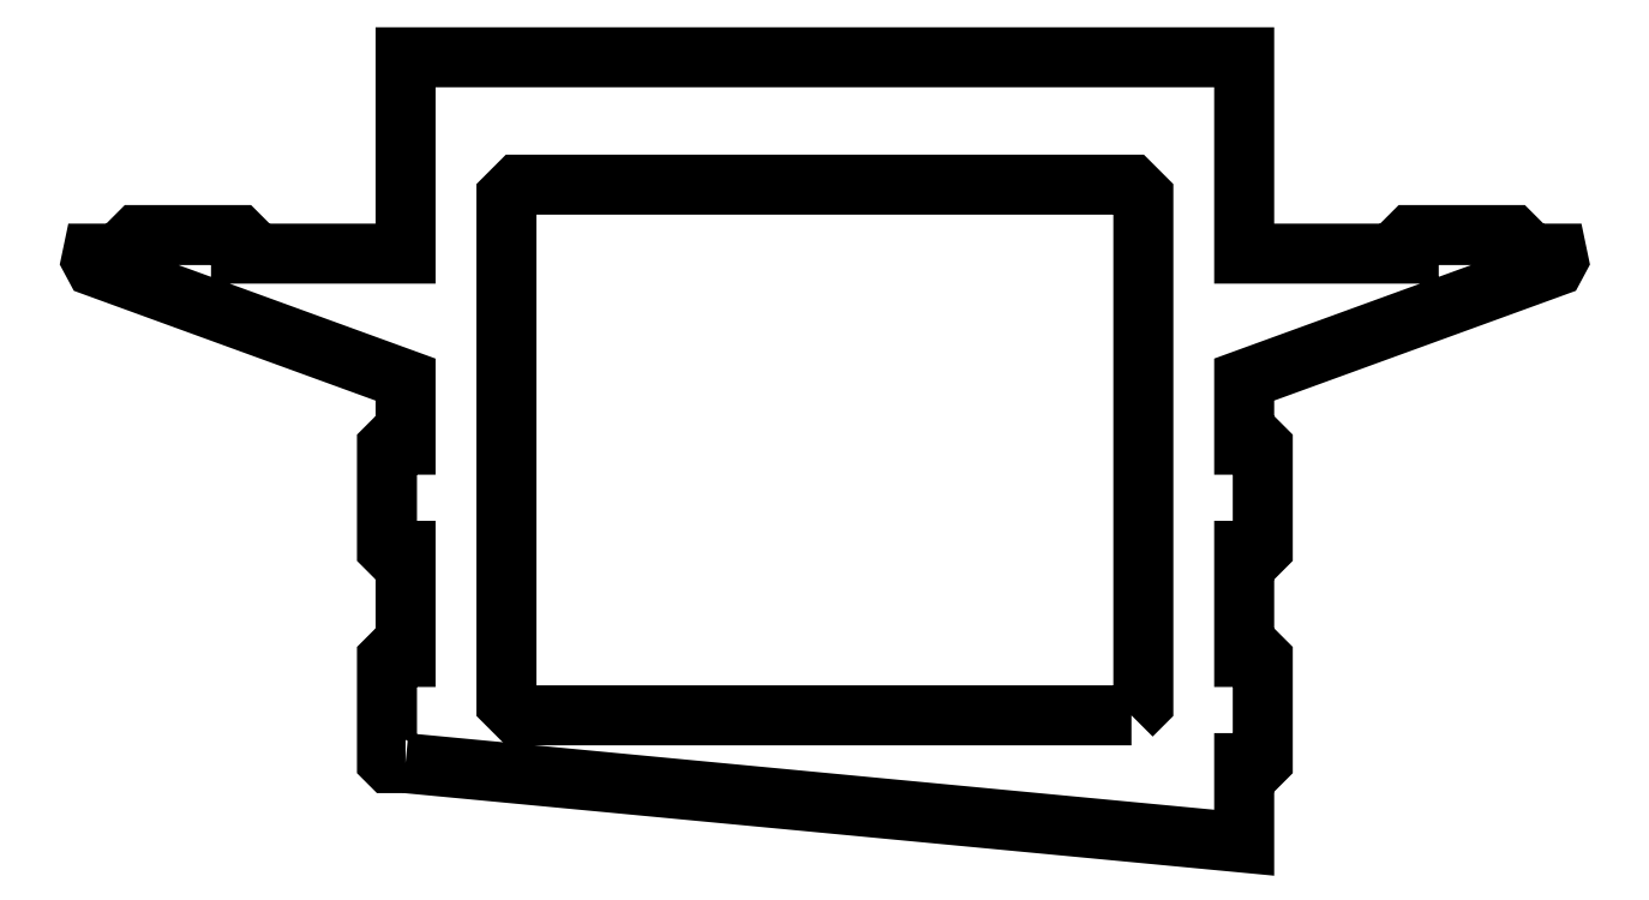
<metadata>
{"format":"dxf","ext":"dxf","renderer":"ezdxf+matplotlib","layout":"modelspace","background":"white","min_lineweight":24,"dpi":150}
</metadata>
<code>
0
SECTION
2
ENTITIES
0
POLYLINE
8
0
66
1
39
3
70
1
10
55
20
-51
30
0
0
VERTEX
8
0
75
6
10
57.76
20
-51
30
0
0
VERTEX
8
0
10
60
20
-48.76
30
0
0
VERTEX
8
0
10
60
20
-46
30
0
0
VERTEX
8
0
75
0
10
60
20
44
30
0
0
VERTEX
8
0
75
6
10
60
20
46.76
30
0
0
VERTEX
8
0
10
57.76
20
49
30
0
0
VERTEX
8
0
10
55
20
49
30
0
0
VERTEX
8
0
75
0
10
-55
20
49
30
0
0
VERTEX
8
0
75
6
10
-57.76
20
49
30
0
0
VERTEX
8
0
10
-60
20
46.76
30
0
0
VERTEX
8
0
10
-60
20
44
30
0
0
VERTEX
8
0
75
0
10
-60
20
-46
30
0
0
VERTEX
8
0
75
6
10
-60
20
-48.76
30
0
0
VERTEX
8
0
10
-57.76
20
-51
30
0
0
VERTEX
8
0
10
-55
20
-51
30
0
0
SEQEND
8
0
0
POLYLINE
8
0
66
1
39
3
70
1
10
-79
20
-75
30
0
0
VERTEX
8
0
75
0
10
-79
20
-60
30
0
0
VERTEX
8
0
75
0
10
-81.5
20
-60
30
0
0
VERTEX
8
0
75
6
10
-82.05
20
-60
30
0
0
VERTEX
8
0
10
-82.5
20
-59.55
30
0
0
VERTEX
8
0
10
-82.5
20
-59
30
0
0
VERTEX
8
0
75
0
10
-82.5
20
-41
30
0
0
VERTEX
8
0
75
6
10
-82.5
20
-40.45
30
0
0
VERTEX
8
0
10
-82.05
20
-40
30
0
0
VERTEX
8
0
10
-81.5
20
-40
30
0
0
VERTEX
8
0
75
0
10
-79
20
-40
30
0
0
VERTEX
8
0
75
0
10
-79
20
-20
30
0
0
VERTEX
8
0
75
0
10
-81.5
20
-20
30
0
0
VERTEX
8
0
75
6
10
-82.05
20
-20
30
0
0
VERTEX
8
0
10
-82.5
20
-19.55
30
0
0
VERTEX
8
0
10
-82.5
20
-19
30
0
0
VERTEX
8
0
75
0
10
-82.5
20
-1
30
0
0
VERTEX
8
0
75
6
10
-82.5
20
-0.4477
30
0
0
VERTEX
8
0
10
-82.05
20
0
30
0
0
VERTEX
8
0
10
-81.5
20
0
30
0
0
VERTEX
8
0
75
0
10
-79
20
0
30
0
0
VERTEX
8
0
75
0
10
-79
20
12.27
30
0
0
VERTEX
8
0
75
0
10
-136.4
20
33.14
30
0
0
VERTEX
8
0
75
6
10
-137.5
20
33.57
30
0
0
VERTEX
8
0
10
-138.2
20
34.8
30
0
0
VERTEX
8
0
10
-137.9
20
36
30
0
0
VERTEX
8
0
75
0
10
-130
20
36
30
0
0
VERTEX
8
0
75
0
10
-130
20
38.5
30
0
0
VERTEX
8
0
75
6
10
-130
20
39.05
30
0
0
VERTEX
8
0
10
-129.6
20
39.5
30
0
0
VERTEX
8
0
10
-129
20
39.5
30
0
0
VERTEX
8
0
75
0
10
-111
20
39.5
30
0
0
VERTEX
8
0
75
6
10
-110.4
20
39.5
30
0
0
VERTEX
8
0
10
-110
20
39.05
30
0
0
VERTEX
8
0
10
-110
20
38.5
30
0
0
VERTEX
8
0
75
0
10
-110
20
36
30
0
0
VERTEX
8
0
75
0
10
-79
20
36
30
0
0
VERTEX
8
0
75
0
10
-79
20
73
30
0
0
VERTEX
8
0
75
0
10
79
20
73
30
0
0
VERTEX
8
0
75
0
10
79
20
36
30
0
0
VERTEX
8
0
75
0
10
110
20
36
30
0
0
VERTEX
8
0
75
0
10
110
20
38.5
30
0
0
VERTEX
8
0
75
6
10
110
20
39.05
30
0
0
VERTEX
8
0
10
110.4
20
39.5
30
0
0
VERTEX
8
0
10
111
20
39.5
30
0
0
VERTEX
8
0
75
0
10
129
20
39.5
30
0
0
VERTEX
8
0
75
6
10
129.6
20
39.5
30
0
0
VERTEX
8
0
10
130
20
39.05
30
0
0
VERTEX
8
0
10
130
20
38.5
30
0
0
VERTEX
8
0
75
0
10
130
20
36
30
0
0
VERTEX
8
0
75
0
10
137.9
20
36
30
0
0
VERTEX
8
0
75
6
10
138.2
20
34.8
30
0
0
VERTEX
8
0
10
137.5
20
33.57
30
0
0
VERTEX
8
0
10
136.4
20
33.14
30
0
0
VERTEX
8
0
75
0
10
79
20
12.27
30
0
0
VERTEX
8
0
75
0
10
79
20
0
30
0
0
VERTEX
8
0
75
0
10
81.5
20
0
30
0
0
VERTEX
8
0
75
6
10
82.05
20
0
30
0
0
VERTEX
8
0
10
82.5
20
-0.4477
30
0
0
VERTEX
8
0
10
82.5
20
-1
30
0
0
VERTEX
8
0
75
0
10
82.5
20
-19
30
0
0
VERTEX
8
0
75
6
10
82.5
20
-19.55
30
0
0
VERTEX
8
0
10
82.05
20
-20
30
0
0
VERTEX
8
0
10
81.5
20
-20
30
0
0
VERTEX
8
0
75
0
10
79
20
-20
30
0
0
VERTEX
8
0
75
0
10
79
20
-40
30
0
0
VERTEX
8
0
75
0
10
81.5
20
-40
30
0
0
VERTEX
8
0
75
6
10
82.05
20
-40
30
0
0
VERTEX
8
0
10
82.5
20
-40.45
30
0
0
VERTEX
8
0
10
82.5
20
-41
30
0
0
VERTEX
8
0
75
0
10
82.5
20
-59
30
0
0
VERTEX
8
0
75
6
10
82.5
20
-59.55
30
0
0
VERTEX
8
0
10
82.05
20
-60
30
0
0
VERTEX
8
0
10
81.5
20
-60
30
0
0
VERTEX
8
0
75
0
10
79
20
-60
30
0
0
VERTEX
8
0
75
0
10
79
20
-75
30
0
0
SEQEND
8
0
0
ENDSEC
0
EOF

</code>
